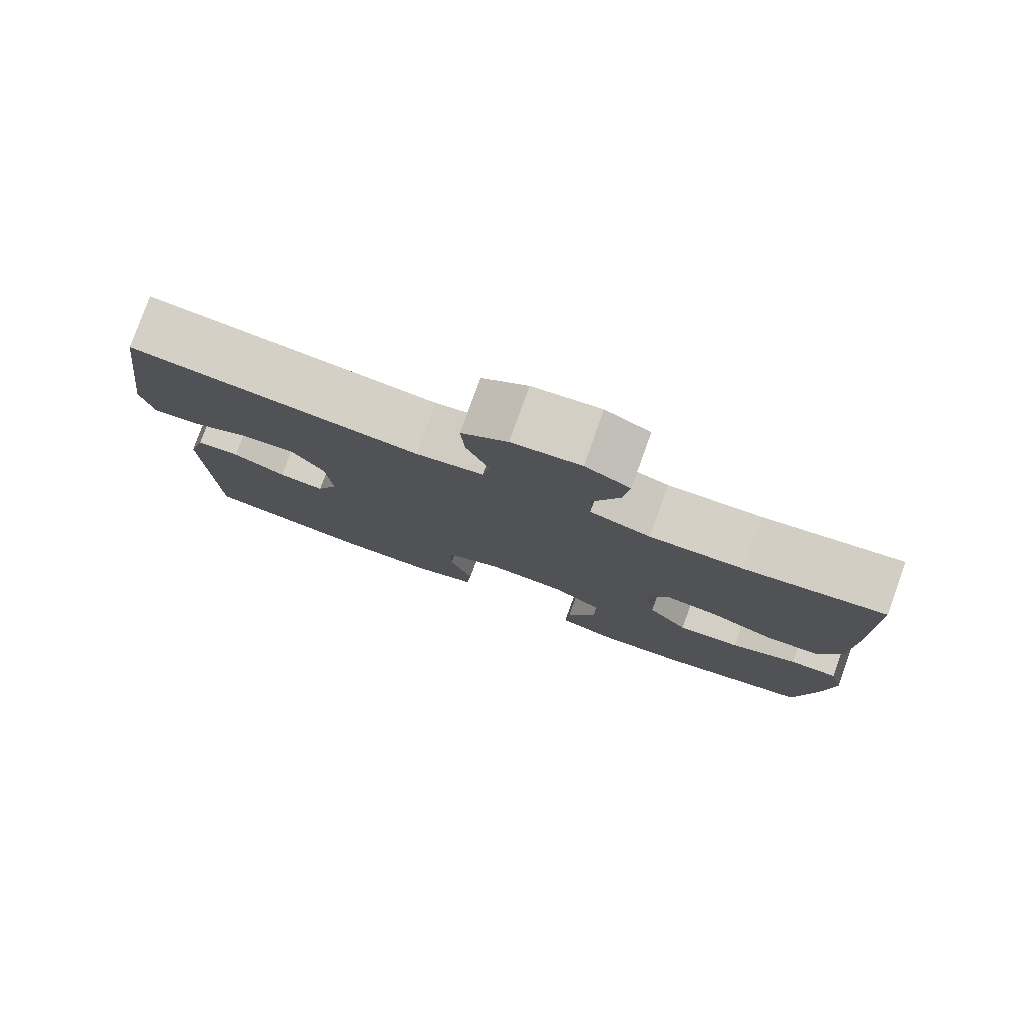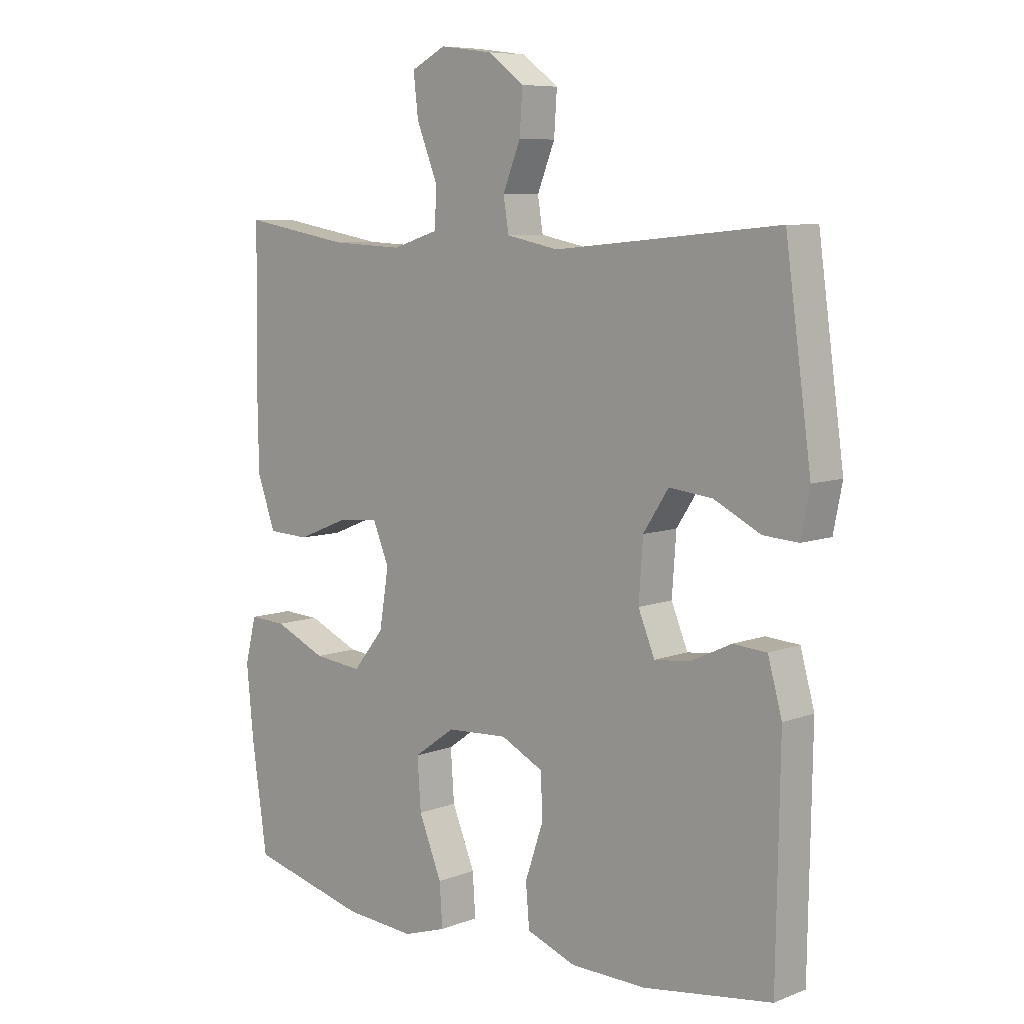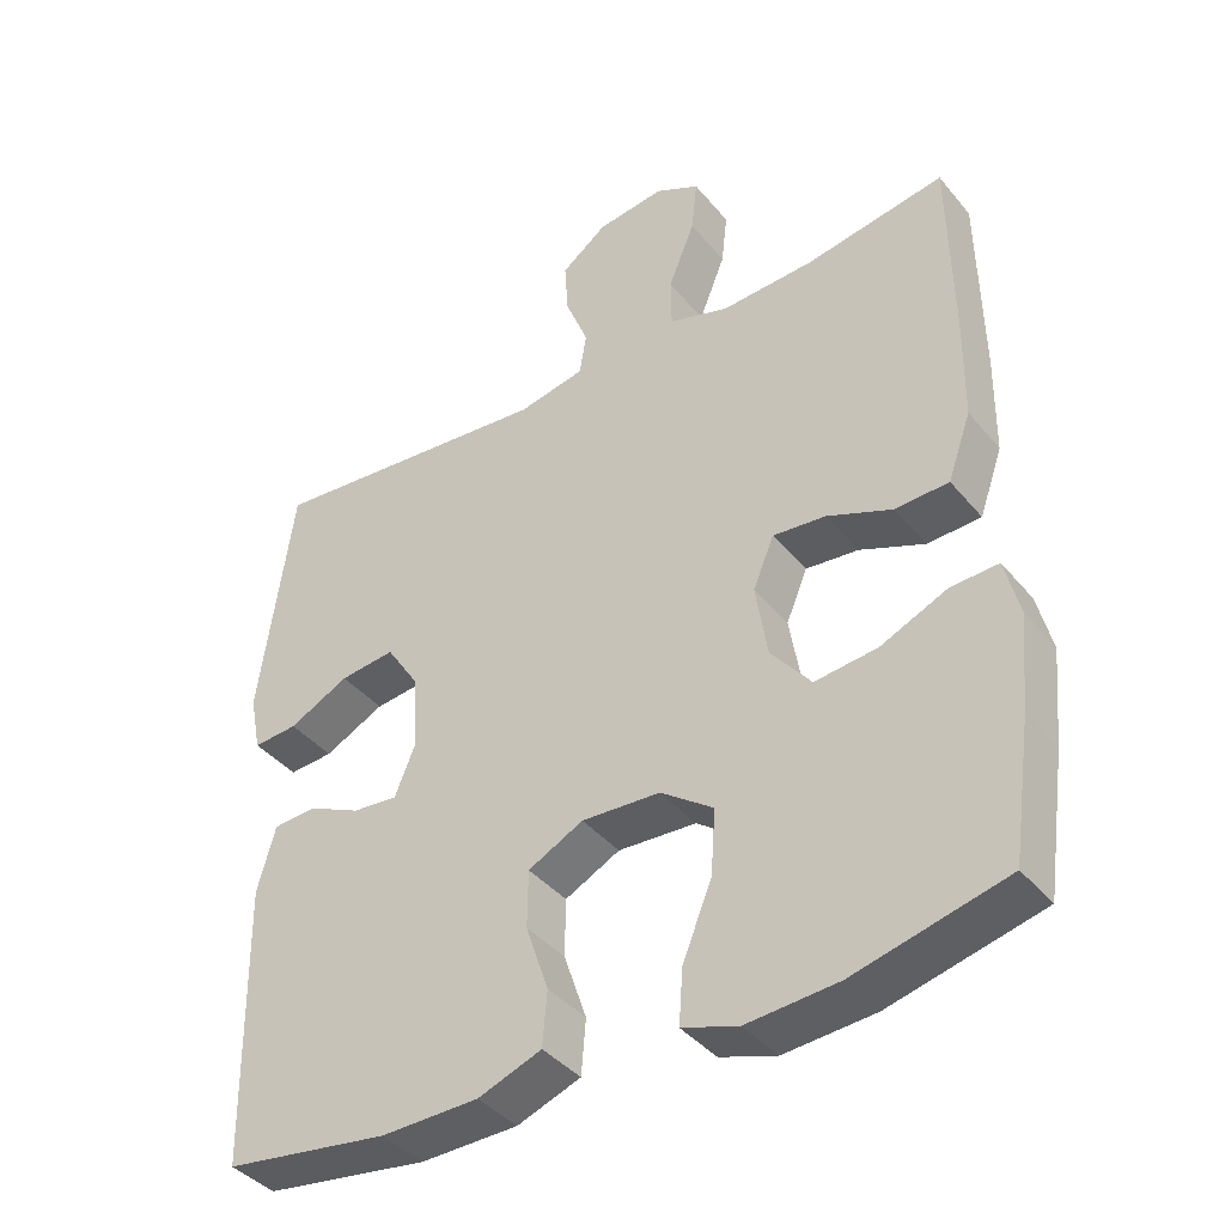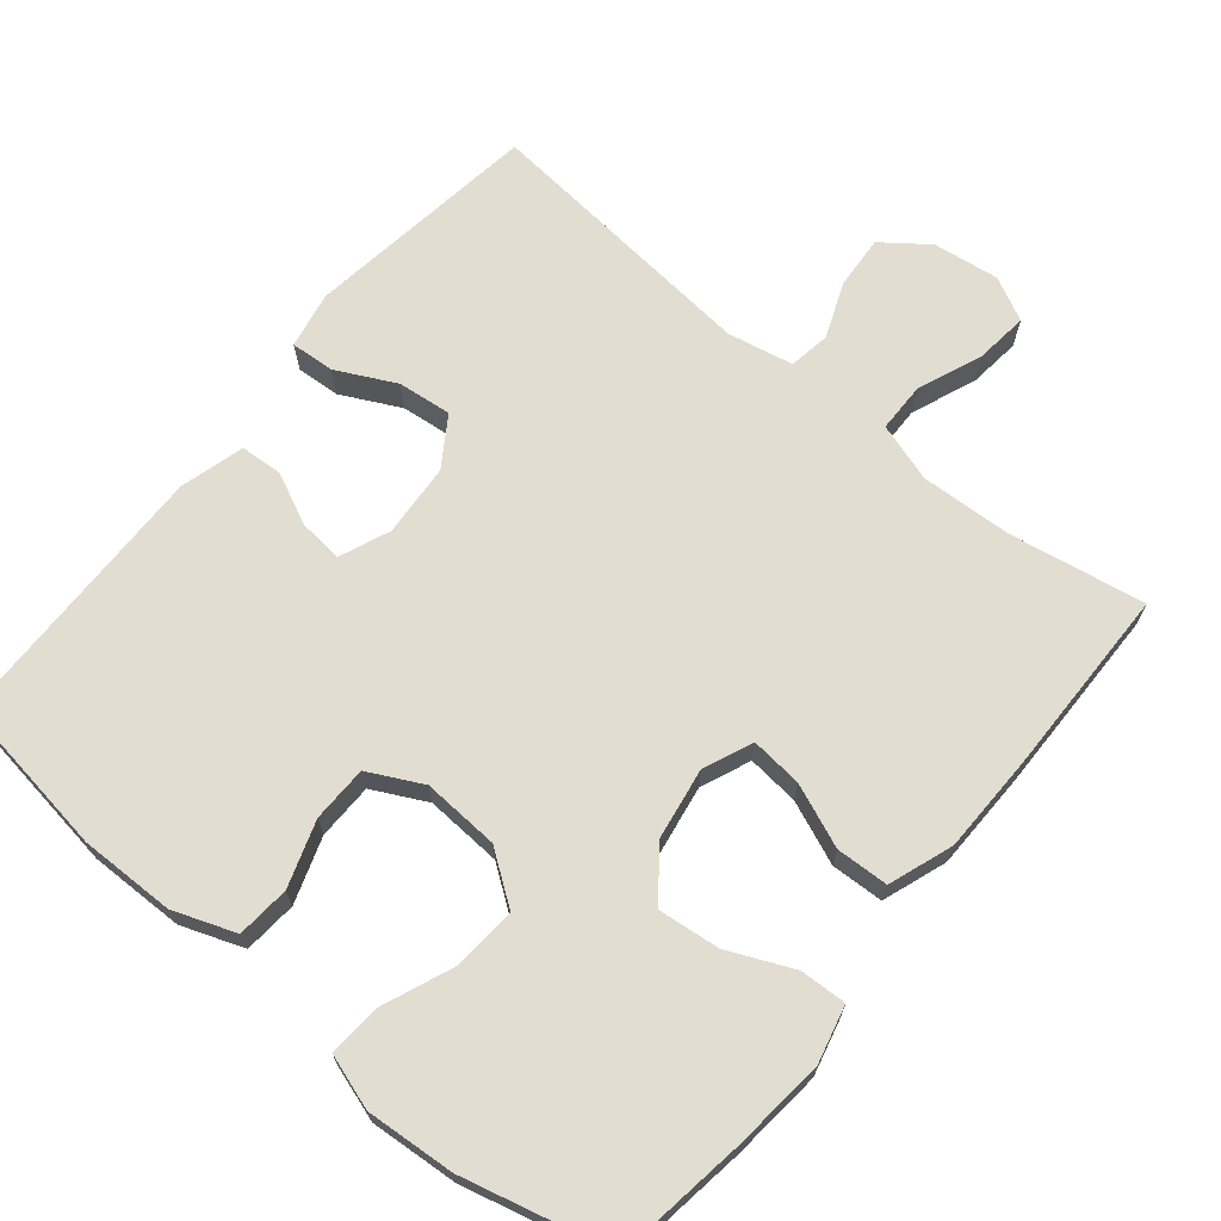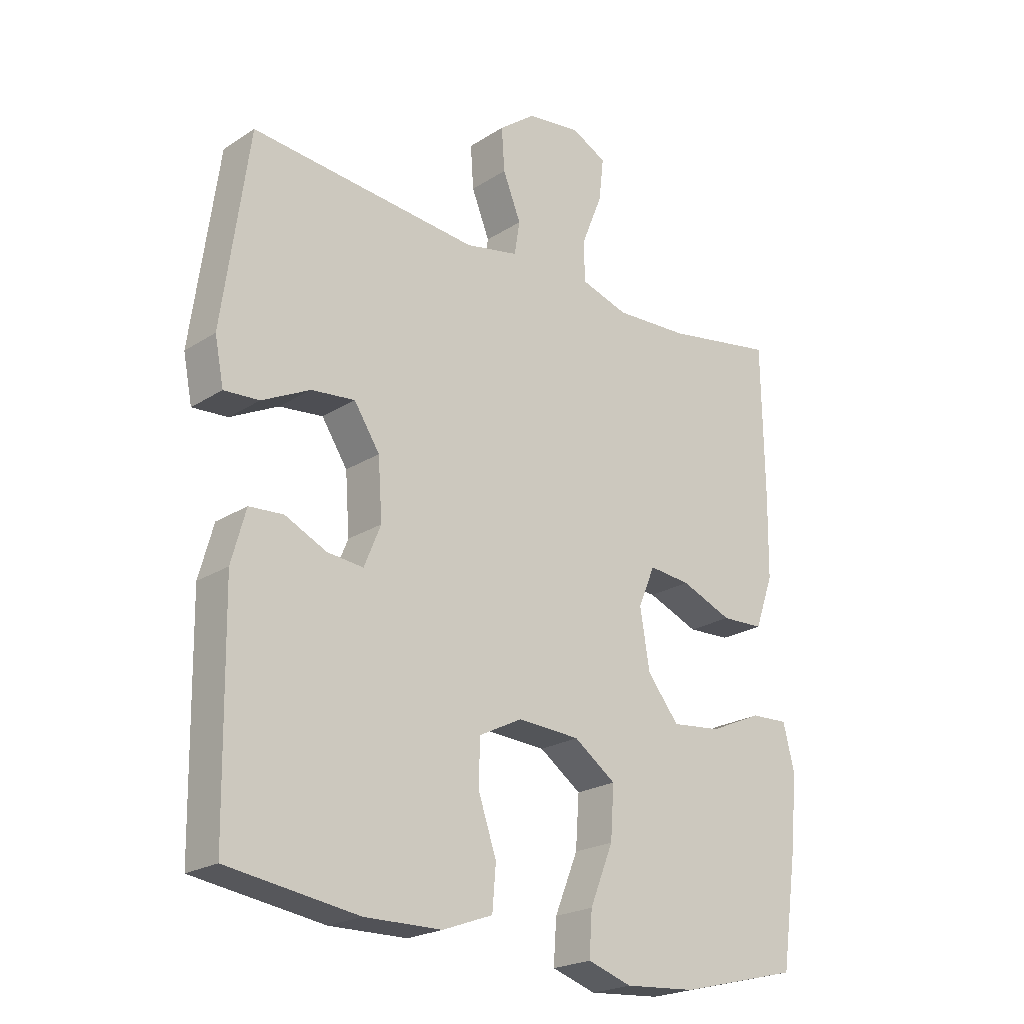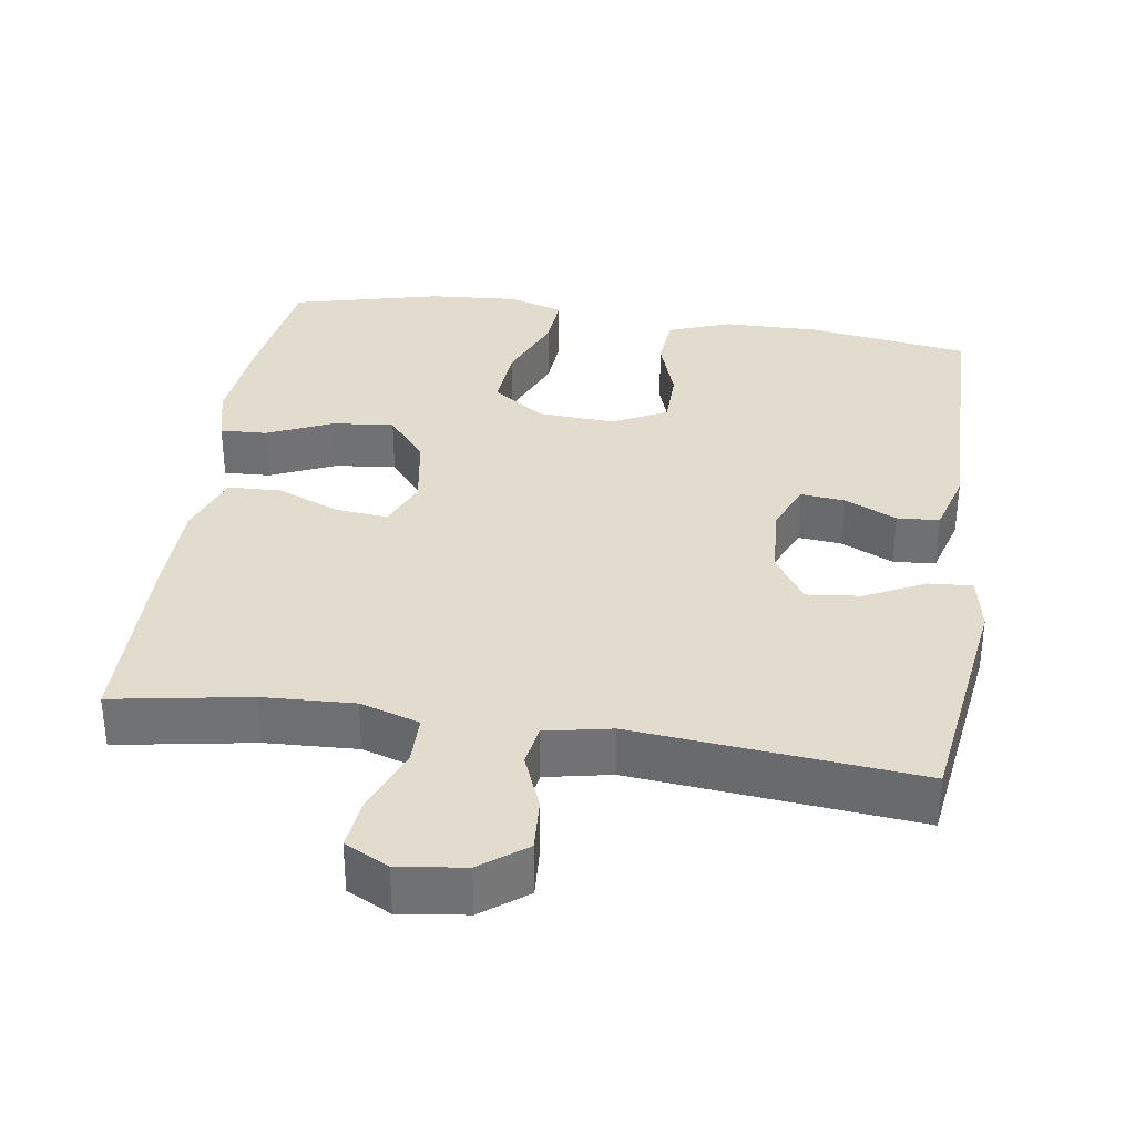
<metadata>
{"format":"obj","ext":"obj","renderer":"f3d","projection":"perspective","resolution":1024,"background":"white","views":[{"elev":79.6,"azim":-160.2,"up":"+Z"},{"elev":7.7,"azim":43.1,"up":"+Z"},{"elev":-40.1,"azim":-144.6,"up":"+Z"},{"elev":68.6,"azim":-140.5,"up":"+Y"},{"elev":-22.1,"azim":137.9,"up":"+Z"},{"elev":34.6,"azim":8.6,"up":"+Y"}]}
</metadata>
<code>
v -0.5 0.07 -0.5
v -0.526 0.07 -0.32
v -0.538 0.07 -0.196
v -0.519 0.07 -0.119
v -0.456 0.07 -0.122
v -0.368 0.07 -0.161
v -0.285 0.07 -0.17
v -0.232 0.07 -0.104
v -0.216 0.07 -0.006
v -0.244 0.07 0.061
v -0.314 0.07 0.054
v -0.4 0.07 0.019
v -0.471 0.07 0.022
v -0.502 0.07 0.109
v -0.504 0.07 0.244
v -0.5 0.07 0.5
v -0.316 0.07 0.468
v -0.193 0.07 0.462
v -0.113 0.07 0.487
v -0.112 0.07 0.555
v -0.147 0.07 0.642
v -0.155 0.07 0.713
v -0.096 0.07 0.743
v -0.006 0.07 0.731
v 0.055 0.07 0.685
v 0.05 0.07 0.613
v 0.02 0.07 0.538
v 0.029 0.07 0.482
v 0.118 0.07 0.464
v 0.5 0.07 0.5
v 0.544 0.07 0.181
v 0.529 0.07 0.105
v 0.47 0.07 0.109
v 0.39 0.07 0.149
v 0.317 0.07 0.157
v 0.274 0.07 0.091
v 0.267 0.07 -0.008
v 0.295 0.07 -0.076
v 0.355 0.07 -0.07
v 0.425 0.07 -0.037
v 0.482 0.07 -0.041
v 0.506 0.07 -0.128
v 0.5 0.07 -0.5
v 0.282 0.07 -0.532
v 0.153 0.07 -0.53
v 0.069 0.07 -0.499
v 0.063 0.07 -0.427
v 0.093 0.07 -0.338
v 0.092 0.07 -0.262
v 0.019 0.07 -0.225
v -0.085 0.07 -0.231
v -0.155 0.07 -0.281
v -0.149 0.07 -0.367
v -0.11 0.07 -0.463
v -0.105 0.07 -0.535
v -0.179 0.07 -0.559
v -0.299 0.07 -0.55
v -0.5 0 -0.5
v -0.526 0 -0.32
v -0.538 0 -0.196
v -0.519 0 -0.119
v -0.456 0 -0.122
v -0.368 0 -0.161
v -0.285 0 -0.17
v -0.232 0 -0.104
v -0.216 0 -0.006
v -0.244 0 0.061
v -0.314 0 0.054
v -0.4 0 0.019
v -0.471 0 0.022
v -0.502 0 0.109
v -0.504 0 0.244
v -0.5 0 0.5
v -0.316 0 0.468
v -0.193 0 0.462
v -0.113 0 0.487
v -0.112 0 0.555
v -0.147 0 0.642
v -0.155 0 0.713
v -0.096 0 0.743
v -0.006 0 0.731
v 0.055 0 0.685
v 0.05 0 0.613
v 0.02 0 0.538
v 0.029 0 0.482
v 0.118 0 0.464
v 0.5 0 0.5
v 0.544 0 0.181
v 0.529 0 0.105
v 0.47 0 0.109
v 0.39 0 0.149
v 0.317 0 0.157
v 0.274 0 0.091
v 0.267 0 -0.008
v 0.295 0 -0.076
v 0.355 0 -0.07
v 0.425 0 -0.037
v 0.482 0 -0.041
v 0.506 0 -0.128
v 0.5 0 -0.5
v 0.282 0 -0.532
v 0.153 0 -0.53
v 0.069 0 -0.499
v 0.063 0 -0.427
v 0.093 0 -0.338
v 0.092 0 -0.262
v 0.019 0 -0.225
v -0.085 0 -0.231
v -0.155 0 -0.281
v -0.149 0 -0.367
v -0.11 0 -0.463
v -0.105 0 -0.535
v -0.179 0 -0.559
v -0.299 0 -0.55
f 53 54 55 56
f 52 53 56 57
f 45 46 47 48
f 45 48 49
f 44 45 49
f 43 44 49
f 42 43 49
f 39 40 41 42
f 38 39 42 49
f 37 38 49 50
f 31 32 33 34
f 29 30 31 34
f 28 29 34 35
f 24 25 26 27
f 22 23 24 27
f 20 21 22 27
f 19 20 27 28
f 18 19 28 35
f 14 15 16 17
f 11 12 13 14
f 10 11 14 17
f 9 10 17 18
f 3 4 5 6
f 3 6 7
f 2 3 7
f 52 57 1 2
f 51 52 2 7
f 36 37 50 51
f 36 51 7 8
f 9 18 35 36
f 8 9 36
f 113 112 111 110
f 114 113 110 109
f 105 104 103 102
f 106 105 102
f 106 102 101
f 106 101 100
f 106 100 99
f 99 98 97 96
f 106 99 96 95
f 107 106 95 94
f 91 90 89 88
f 91 88 87 86
f 92 91 86 85
f 84 83 82 81
f 84 81 80 79
f 84 79 78 77
f 85 84 77 76
f 92 85 76 75
f 74 73 72 71
f 71 70 69 68
f 74 71 68 67
f 75 74 67 66
f 63 62 61 60
f 64 63 60
f 64 60 59
f 59 58 114 109
f 64 59 109 108
f 108 107 94 93
f 65 64 108 93
f 93 92 75 66
f 93 66 65
f 1 58 59 2
f 2 59 60 3
f 3 60 61 4
f 4 61 62 5
f 5 62 63 6
f 6 63 64 7
f 7 64 65 8
f 8 65 66 9
f 9 66 67 10
f 10 67 68 11
f 11 68 69 12
f 12 69 70 13
f 13 70 71 14
f 14 71 72 15
f 15 72 73 16
f 16 73 74 17
f 17 74 75 18
f 18 75 76 19
f 19 76 77 20
f 20 77 78 21
f 21 78 79 22
f 22 79 80 23
f 23 80 81 24
f 24 81 82 25
f 25 82 83 26
f 26 83 84 27
f 27 84 85 28
f 28 85 86 29
f 29 86 87 30
f 30 87 88 31
f 31 88 89 32
f 32 89 90 33
f 33 90 91 34
f 34 91 92 35
f 35 92 93 36
f 36 93 94 37
f 37 94 95 38
f 38 95 96 39
f 39 96 97 40
f 40 97 98 41
f 41 98 99 42
f 42 99 100 43
f 43 100 101 44
f 44 101 102 45
f 45 102 103 46
f 46 103 104 47
f 47 104 105 48
f 48 105 106 49
f 49 106 107 50
f 50 107 108 51
f 51 108 109 52
f 52 109 110 53
f 53 110 111 54
f 54 111 112 55
f 55 112 113 56
f 56 113 114 57
f 57 114 58 1

</code>
